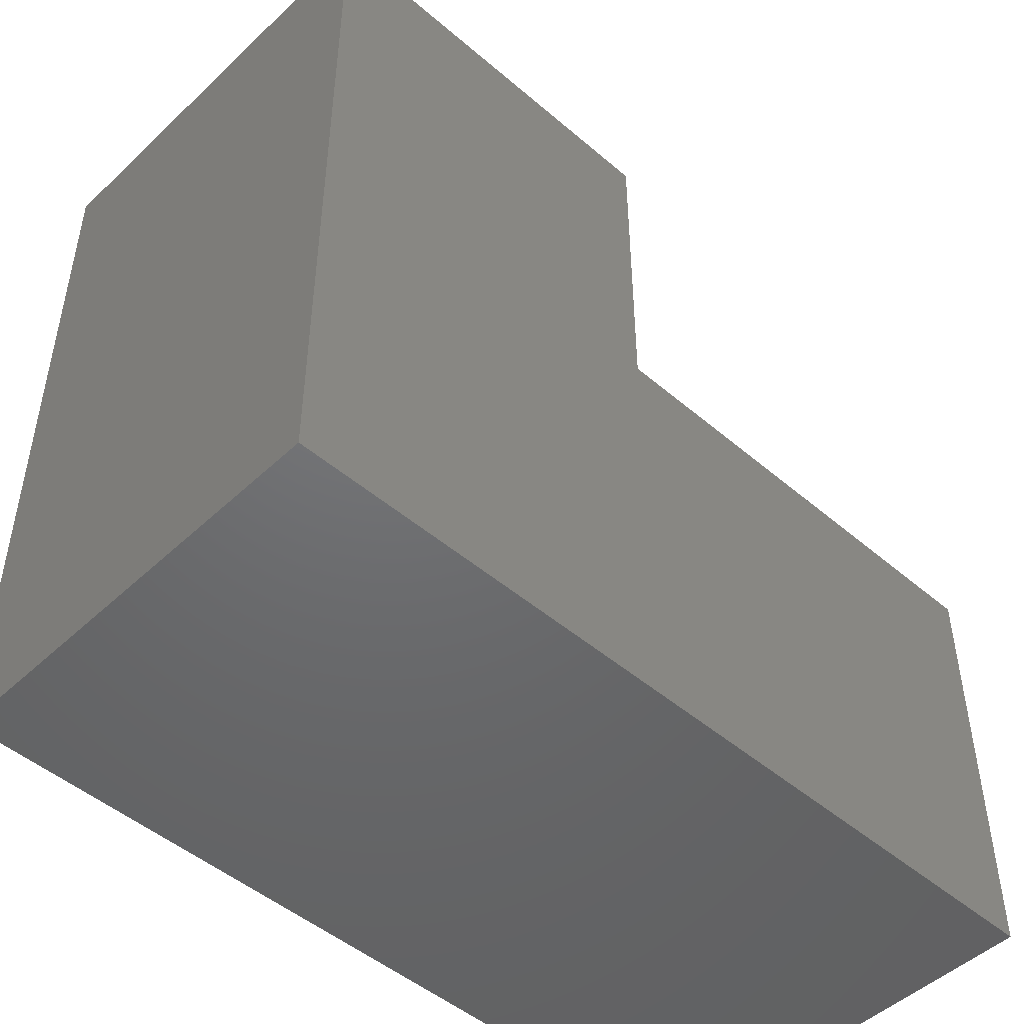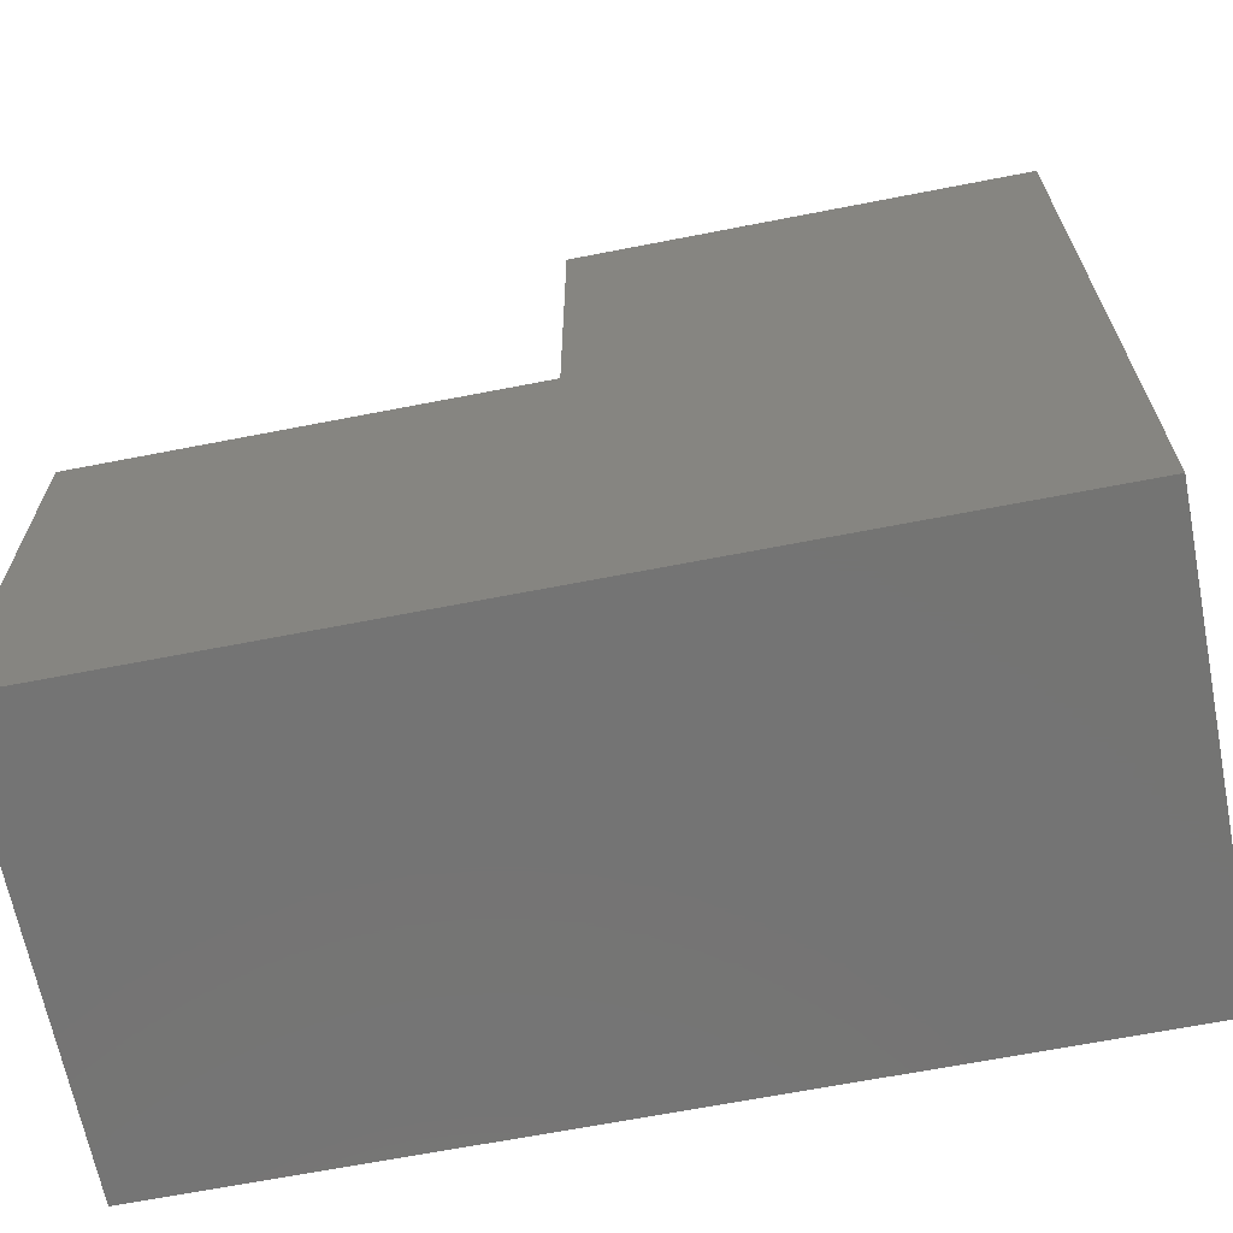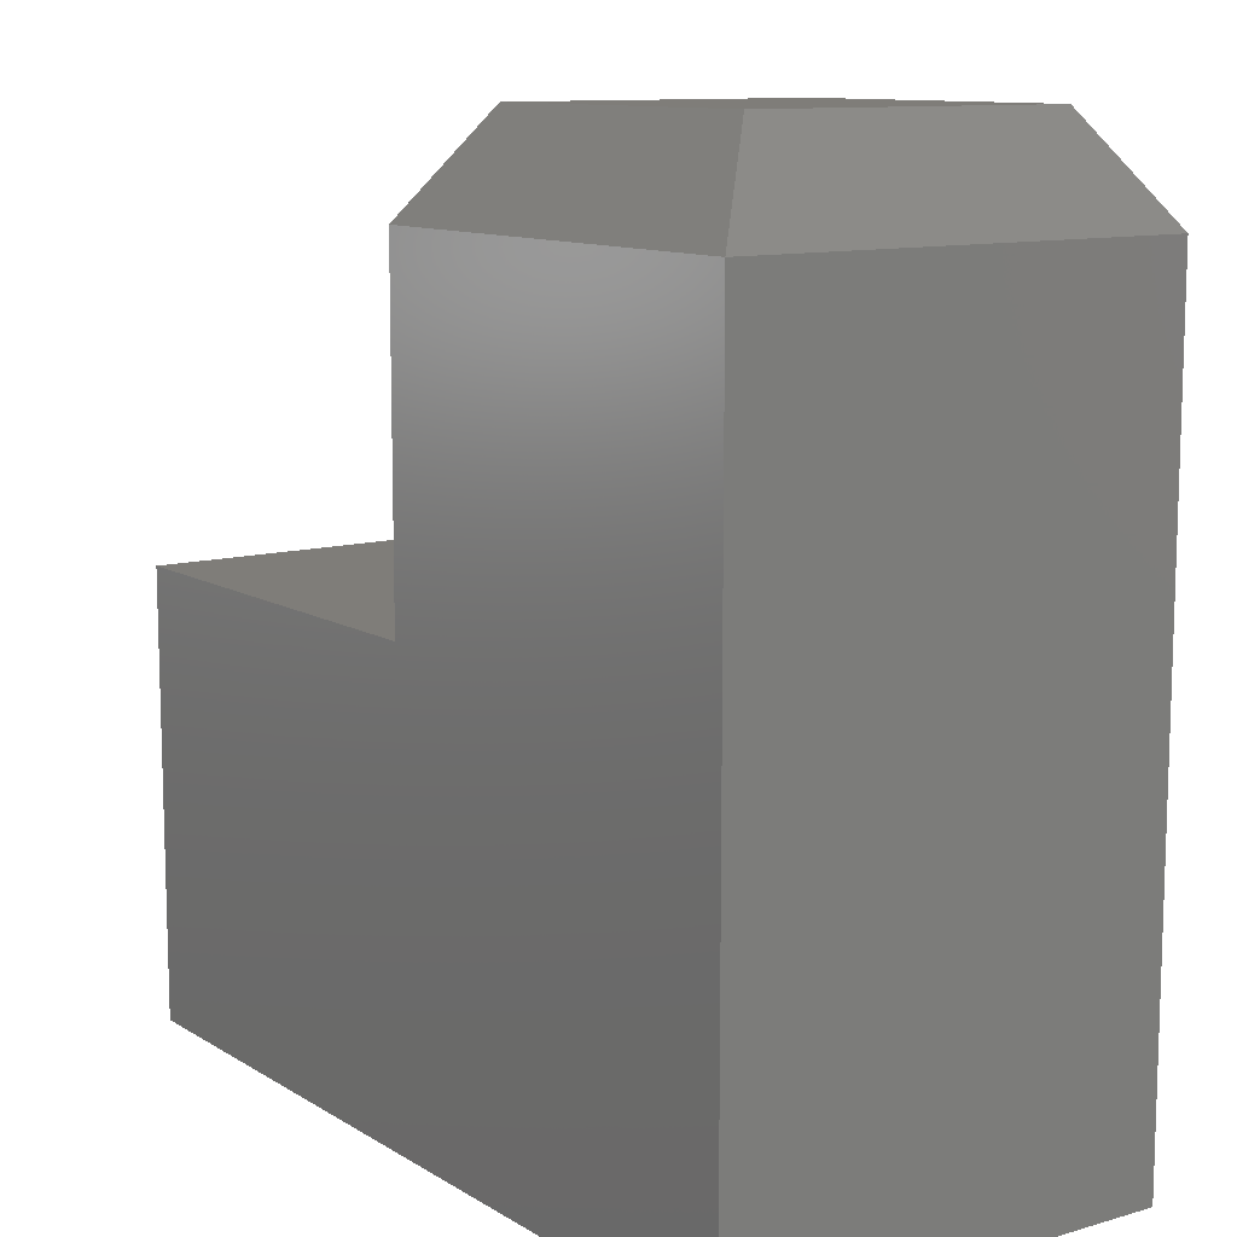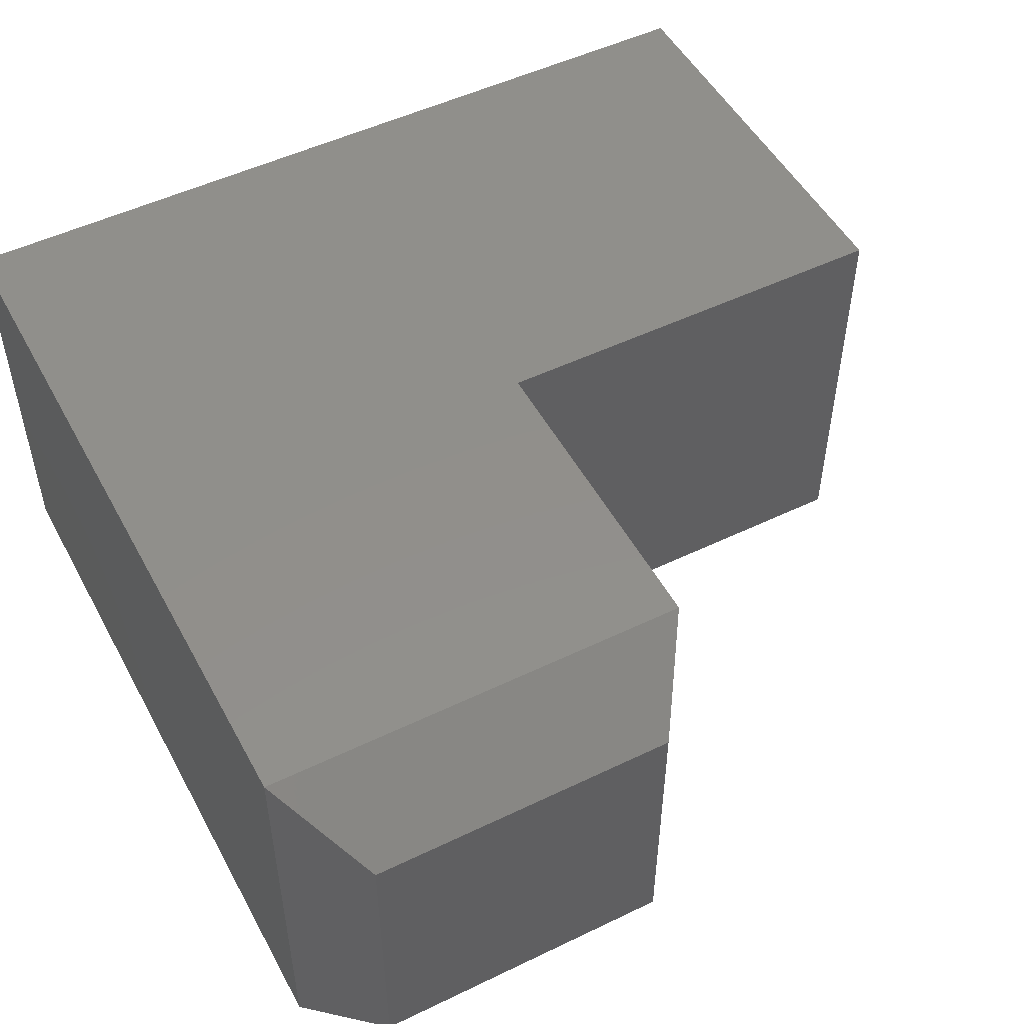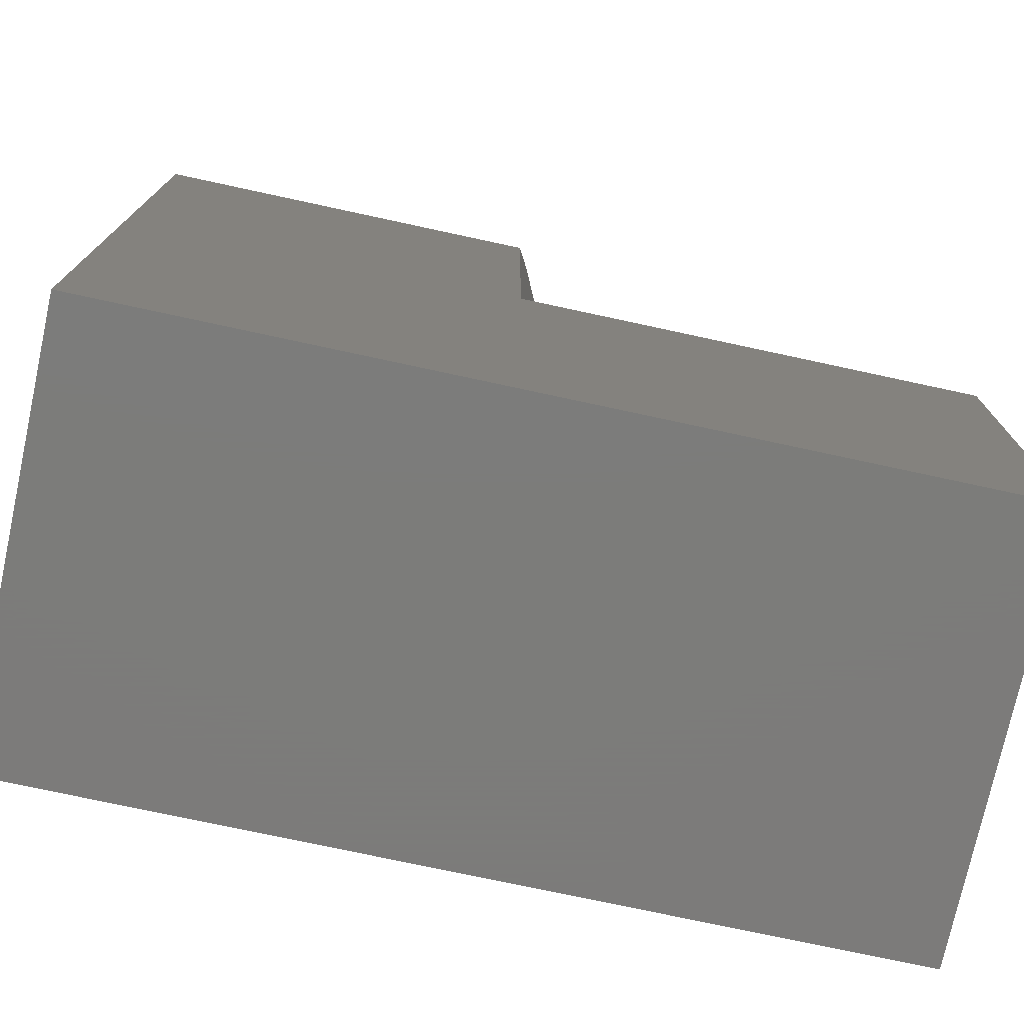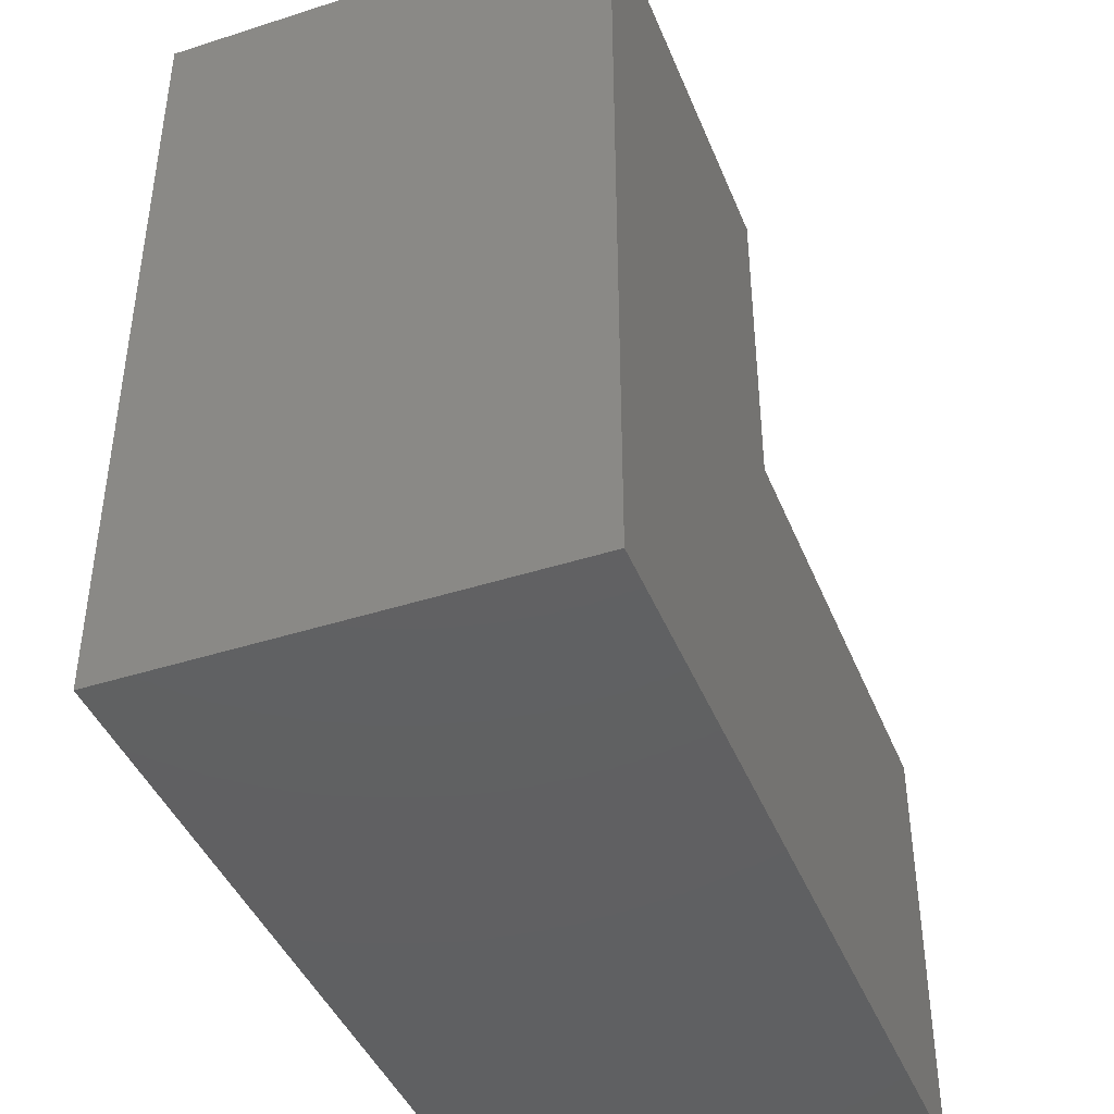
<metadata>
{"format":"stl","ext":"stl","renderer":"f3d","projection":"perspective","resolution":1024,"background":"white","views":[{"elev":-48.4,"azim":-43.7,"up":"+Z"},{"elev":-66.3,"azim":-168.9,"up":"+Z"},{"elev":11.0,"azim":-125.0,"up":"+Z"},{"elev":50.7,"azim":-27.8,"up":"+Y"},{"elev":-75.2,"azim":-12.2,"up":"+Z"},{"elev":-42.5,"azim":-69.0,"up":"+Z"}]}
</metadata>
<code>
# stl→obj: 19 verts, 34 faces
v 0.07031 -0.3203 0.1094
v 0.07031 7.112e-17 0.1094
v 0.07031 -0.3203 0.4331
v 0.07031 8.909e-17 0.4331
v -0.2675 -0.2995 0.7109
v -0.2466 -0.2578 0.6797
v -0.2935 -0.2734 0.75
v -0.2466 3.984e-17 0.6797
v -0.2935 -0.04688 0.75
v -0.2779 -0.3203 0.6797
v -0.5234 -0.2734 0.75
v -0.5703 -0.3203 0.6797
v -0.5703 -0.3203 0.1094
v -0.2779 -0.3203 0.4331
v -0.2466 5.39e-17 0.4331
v -0.2466 -0.2578 0.4331
v -0.5703 0 0.1094
v -0.5703 3.166e-17 0.6797
v -0.5234 -0.04688 0.75
f 1 2 3
f 3 2 4
f 5 6 7
f 7 6 8
f 7 8 9
f 5 7 10
f 10 7 11
f 10 11 12
f 13 1 3
f 13 3 14
f 13 14 10
f 13 10 12
f 15 8 16
f 16 8 6
f 4 15 3
f 3 15 16
f 3 16 14
f 13 17 1
f 1 17 2
f 5 10 6
f 6 10 14
f 6 14 16
f 17 18 8
f 17 8 15
f 17 15 4
f 17 4 2
f 12 18 13
f 13 18 17
f 7 9 11
f 11 9 19
f 18 19 8
f 8 19 9
f 18 12 19
f 19 12 11

</code>
